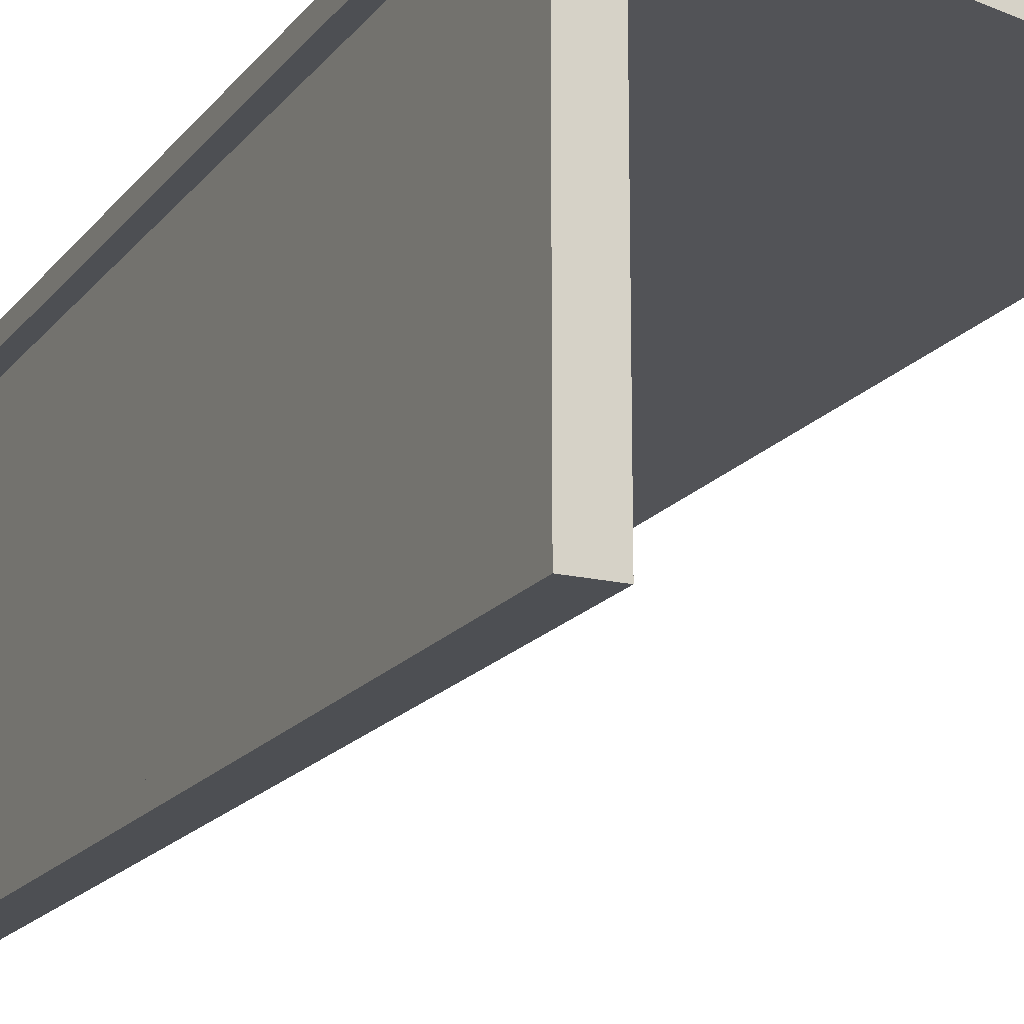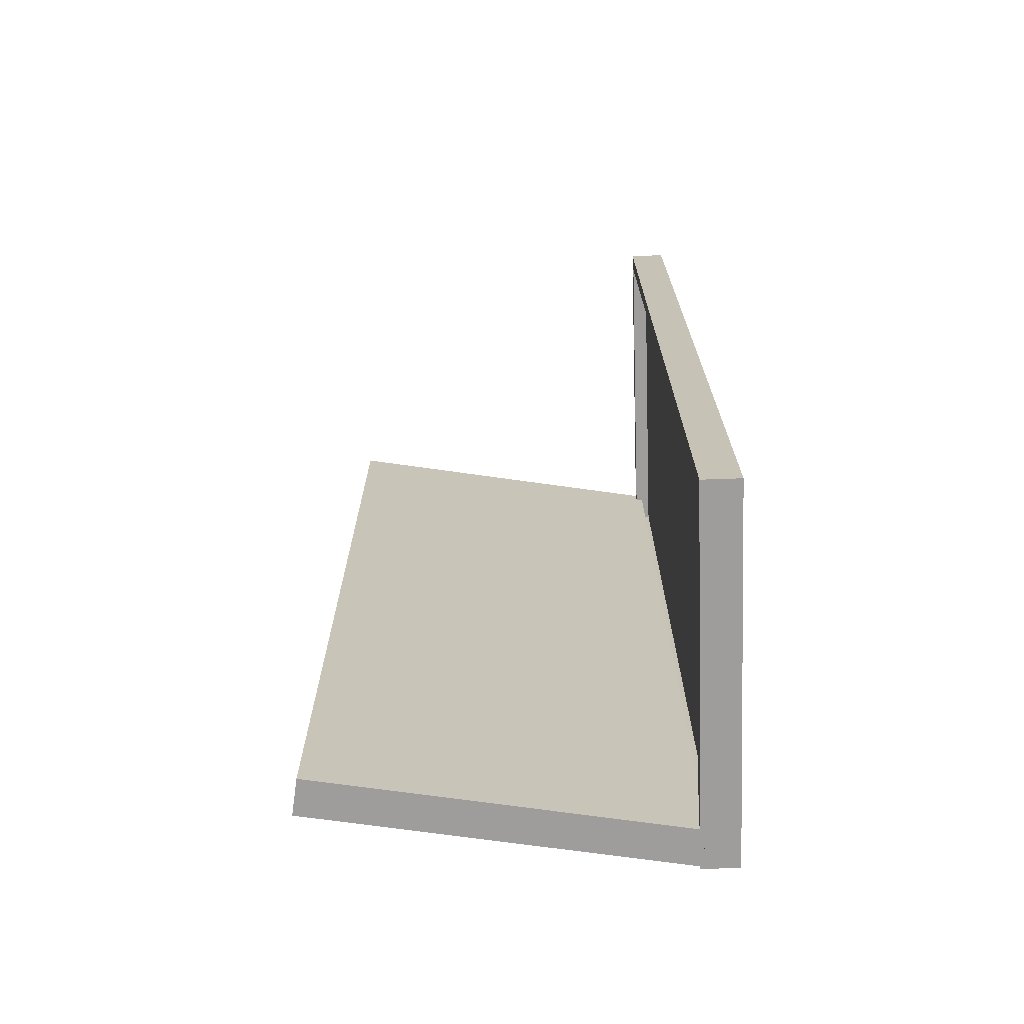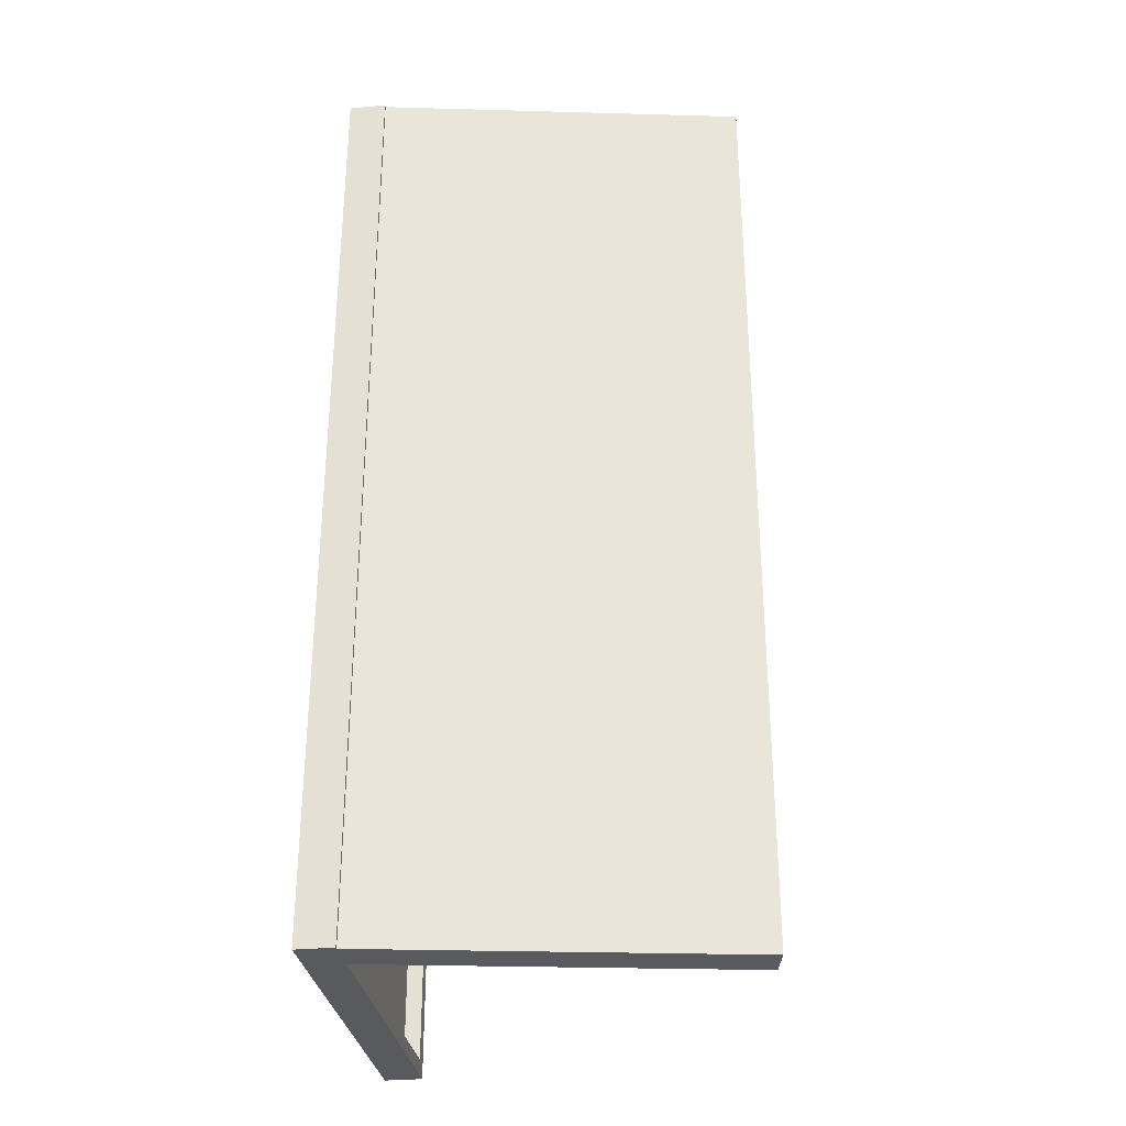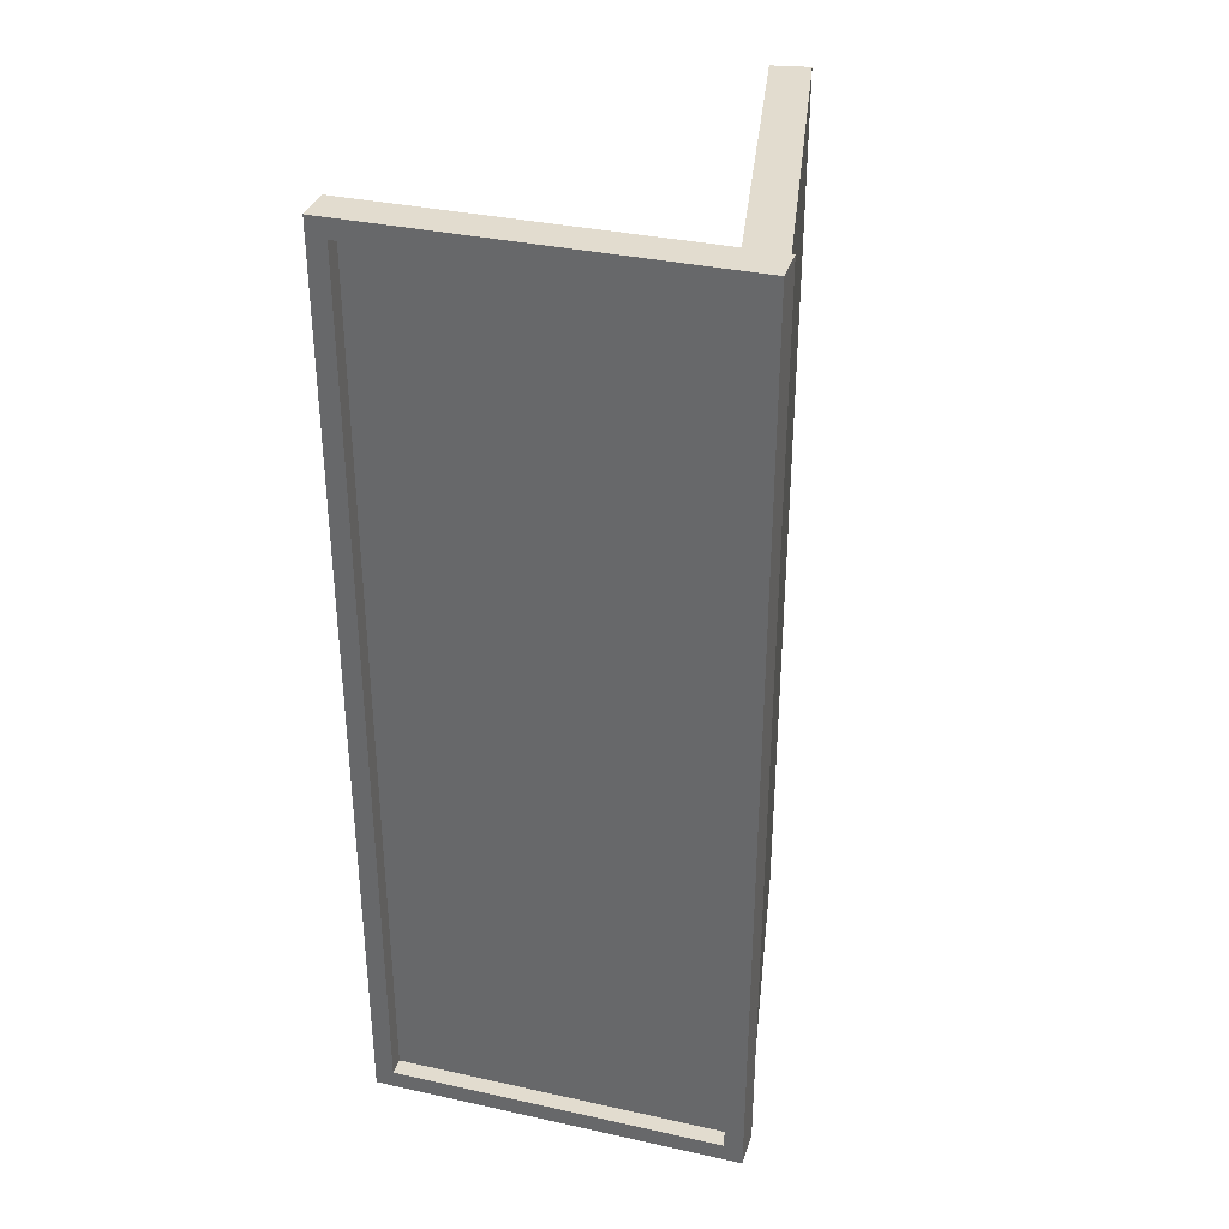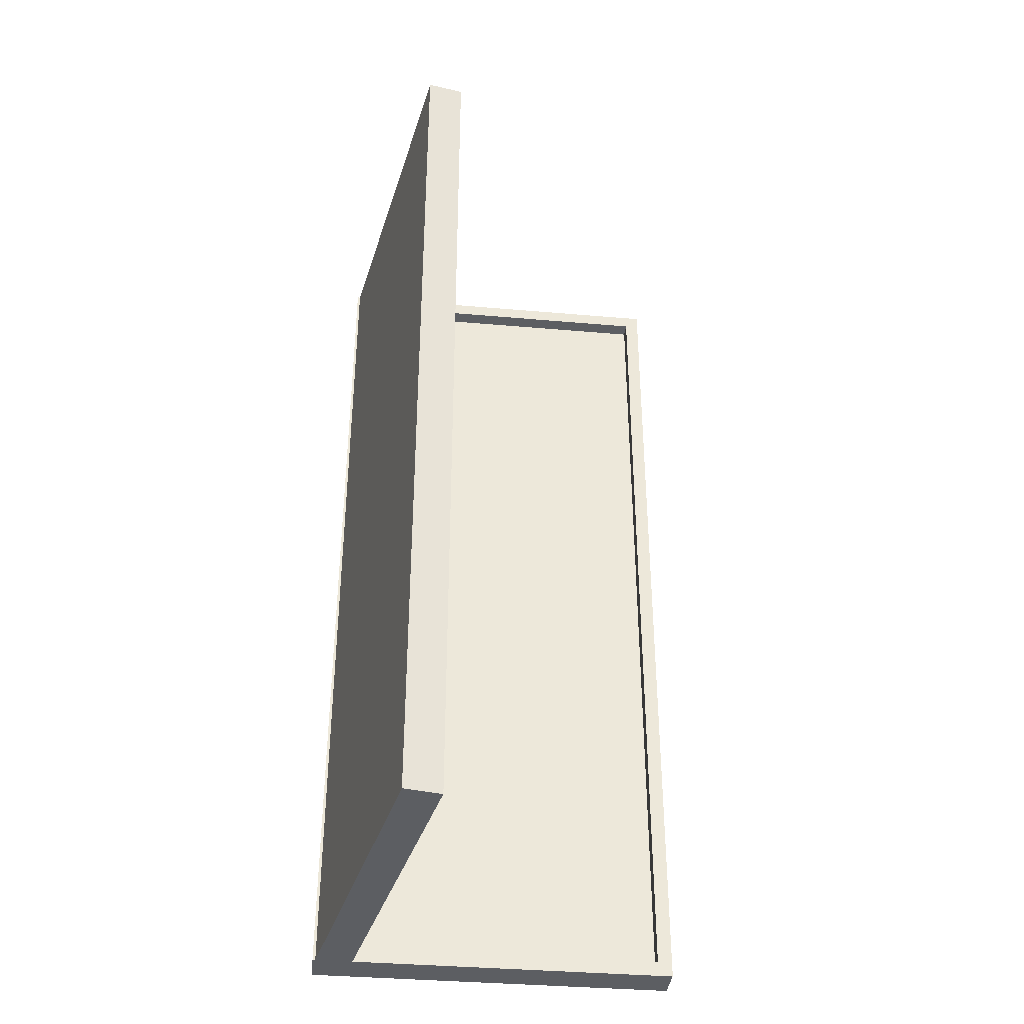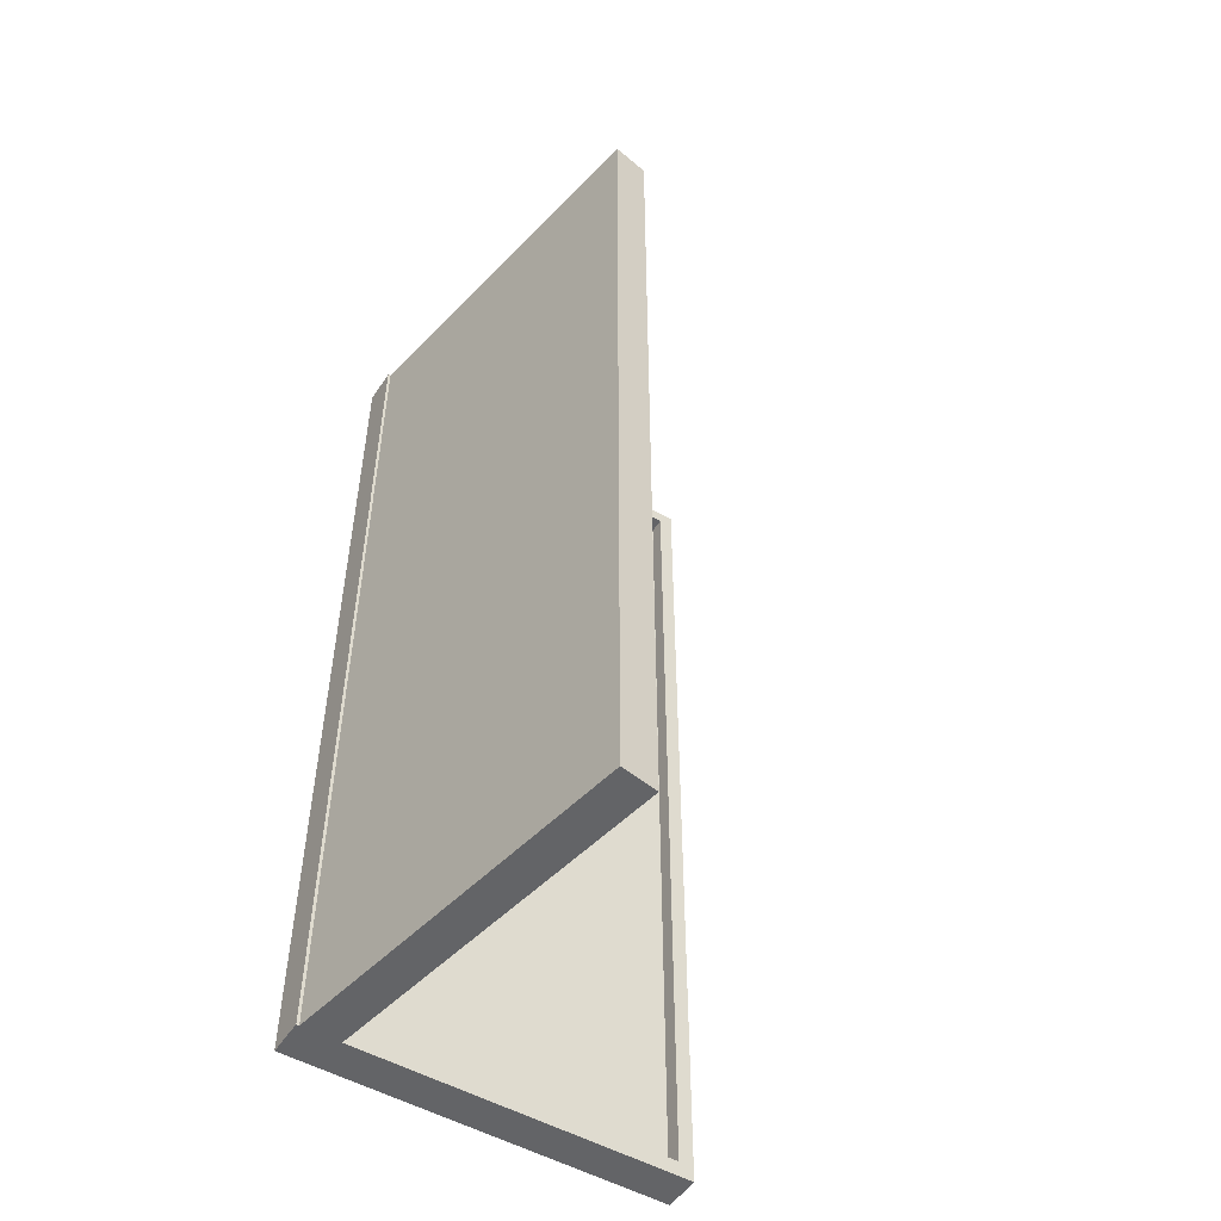
<metadata>
{"format":"obj","ext":"obj","renderer":"f3d","projection":"perspective","resolution":1024,"background":"white","views":[{"elev":-17.5,"azim":-25.3,"up":"+Z"},{"elev":-70.7,"azim":-178.0,"up":"+Y"},{"elev":-30.6,"azim":7.7,"up":"+Y"},{"elev":34.7,"azim":-73.6,"up":"+Y"},{"elev":-37.4,"azim":83.6,"up":"+Y"},{"elev":-51.2,"azim":57.8,"up":"+Y"}]}
</metadata>
<code>
o Cube
v 0.2 4.92 -0.92
v 0.2 0.08 -0.92
v 0.2 4.92 0.92
v 0.2 0.08 0.92
v 0 4.9 -0.9
v 0 0.1 -0.9
v 0 4.9 0.9
v 0 0.1 0.9
v 0.2 5 -1
v 0.2 0 -1
v 0.2 5 1
v 0.2 0 1
v 0 0 -1
v 0 0 1
v 0 5 1
v 0 5 -1
v 0.09257 0.1 -0.9
v 0.09257 0.1 0.9
v 0.09257 4.9 0.9
v 0.09257 4.9 -0.9
v 0.1142 4.92 -0.92
v 0.1142 0.08 -0.92
v 0.1142 4.92 0.92
v 0.1142 0.08 0.92
f 9 16 15 11
f 12 11 15 14
f 5 6 17 20
f 13 10 12 14
f 4 2 22 24
f 13 16 9 10
f 1 2 10 9
f 4 3 11 12
f 3 1 9 11
f 2 4 12 10
f 8 6 13 14
f 7 8 14 15
f 6 5 16 13
f 5 7 15 16
f 6 8 18 17
f 7 5 20 19
f 8 7 19 18
f 3 4 24 23
f 1 3 23 21
f 2 1 21 22
f 18 19 20 17
f 22 21 23 24
o Cube.001
v 2.166 5 0.6385
v 2.166 0 0.6385
v 0.1963 5 0.9858
v 0.1963 0 0.9858
v 2.131 5 0.4415
v 2.131 0 0.4415
v 0.1615 5 0.7888
v 0.1615 0 0.7888
f 25 29 31 27
f 28 27 31 32
f 32 31 29 30
f 30 26 28 32
f 26 25 27 28
f 30 29 25 26

</code>
